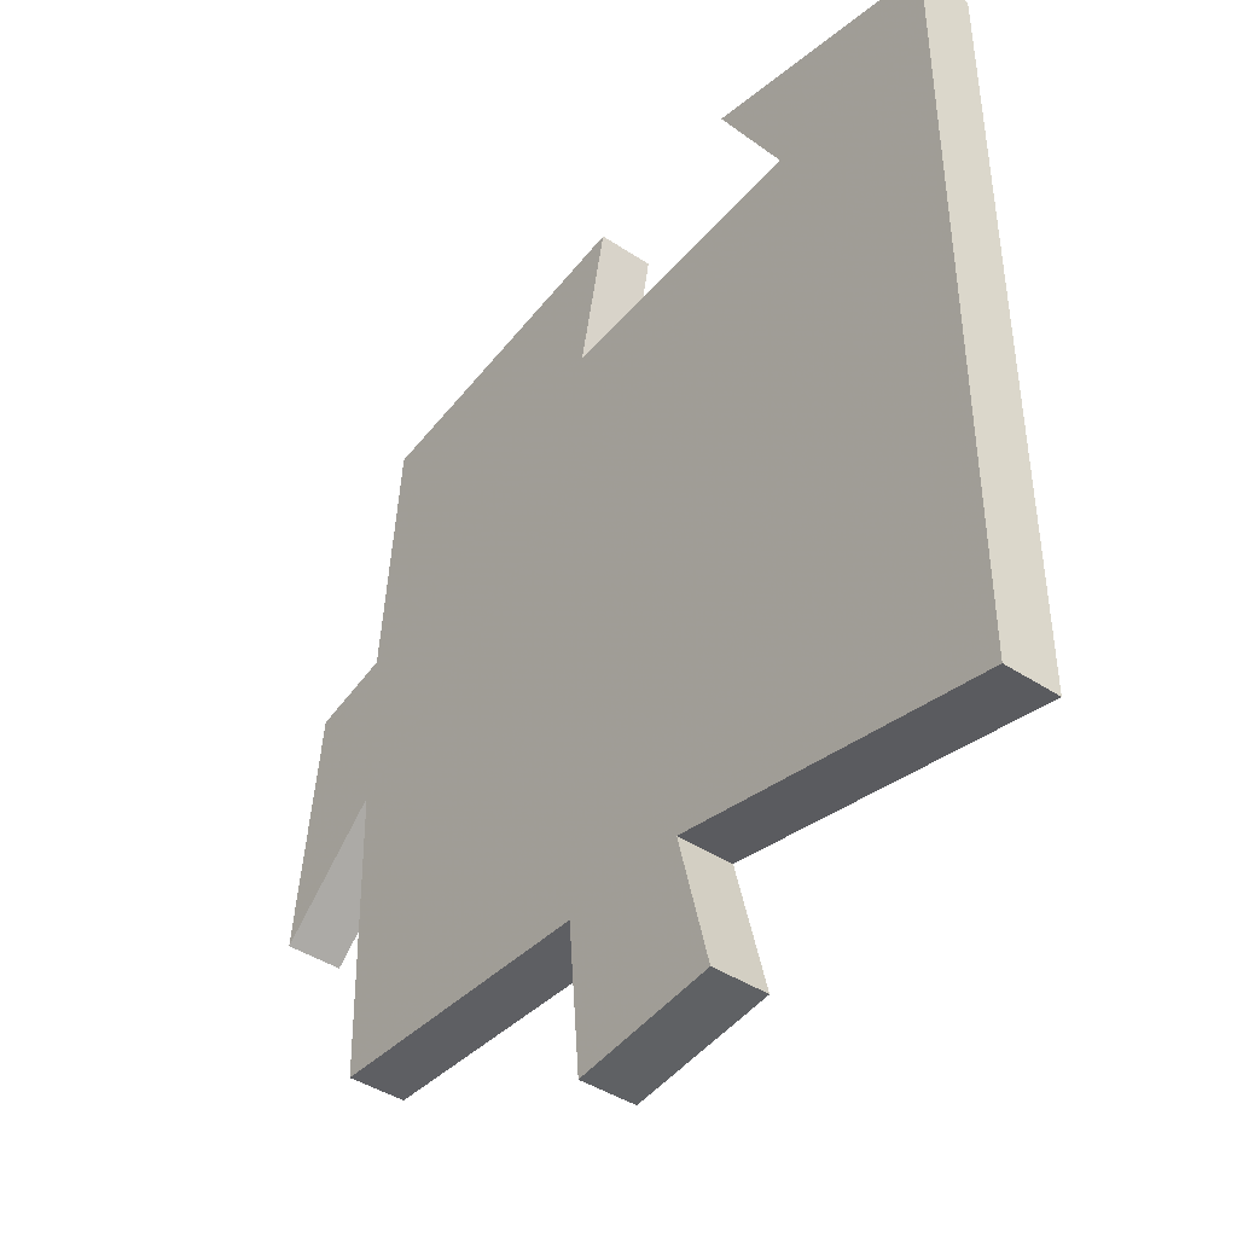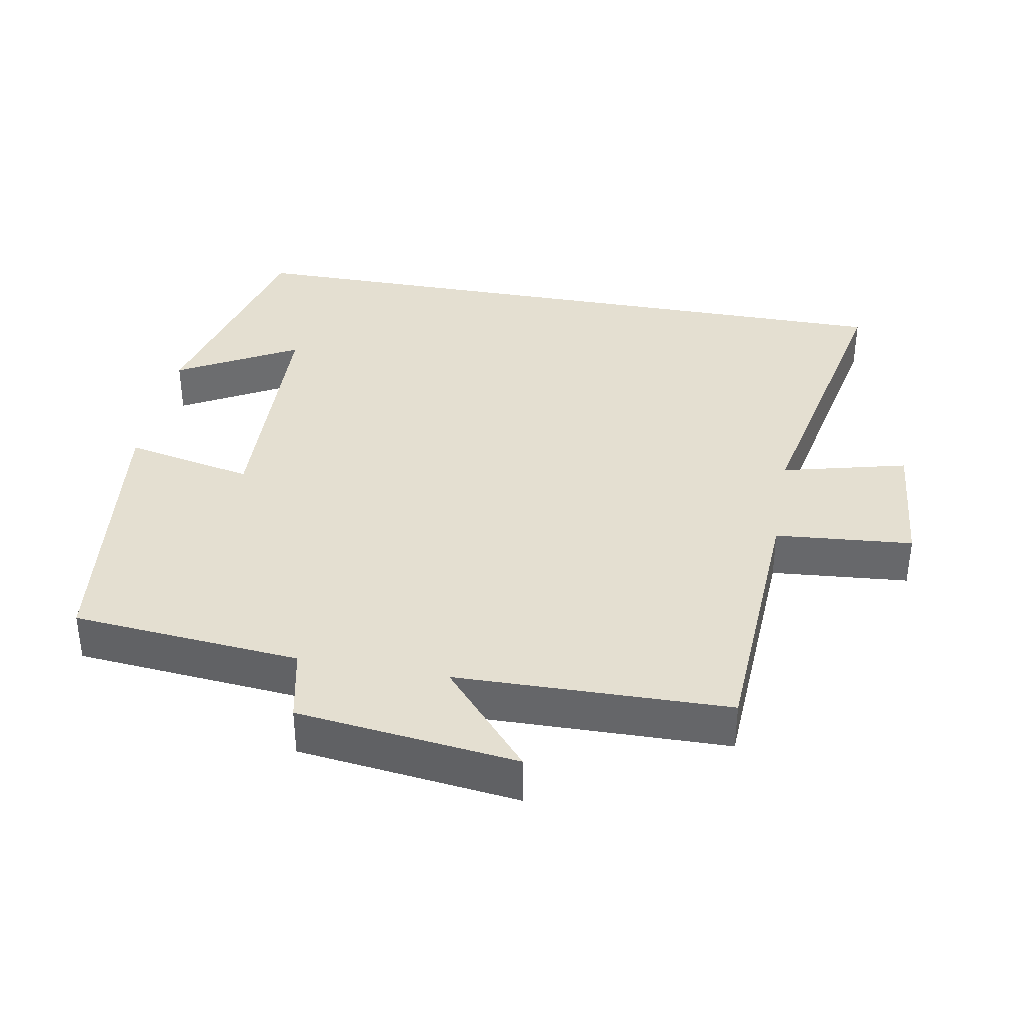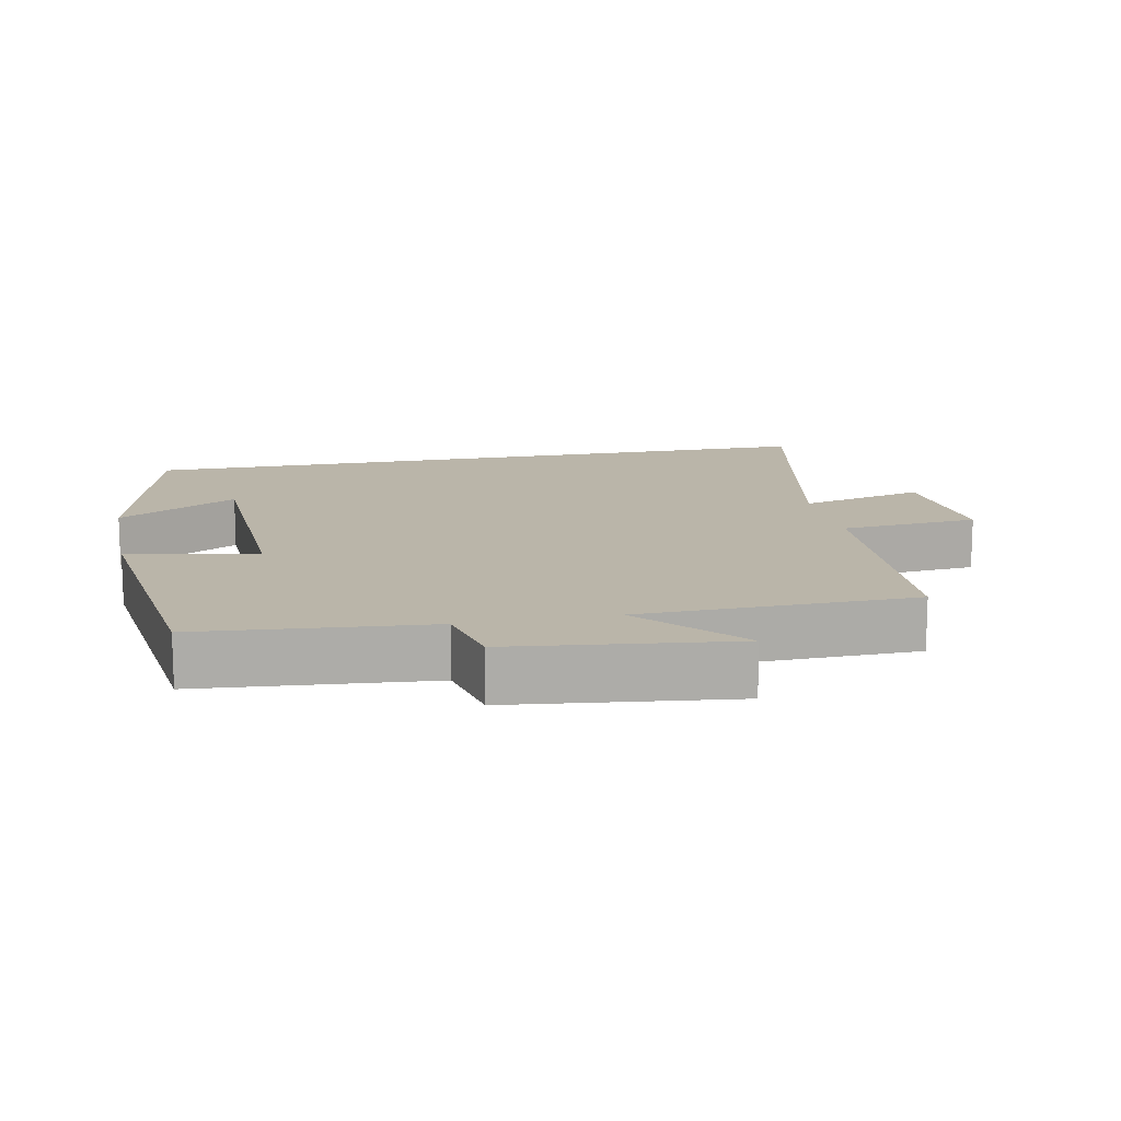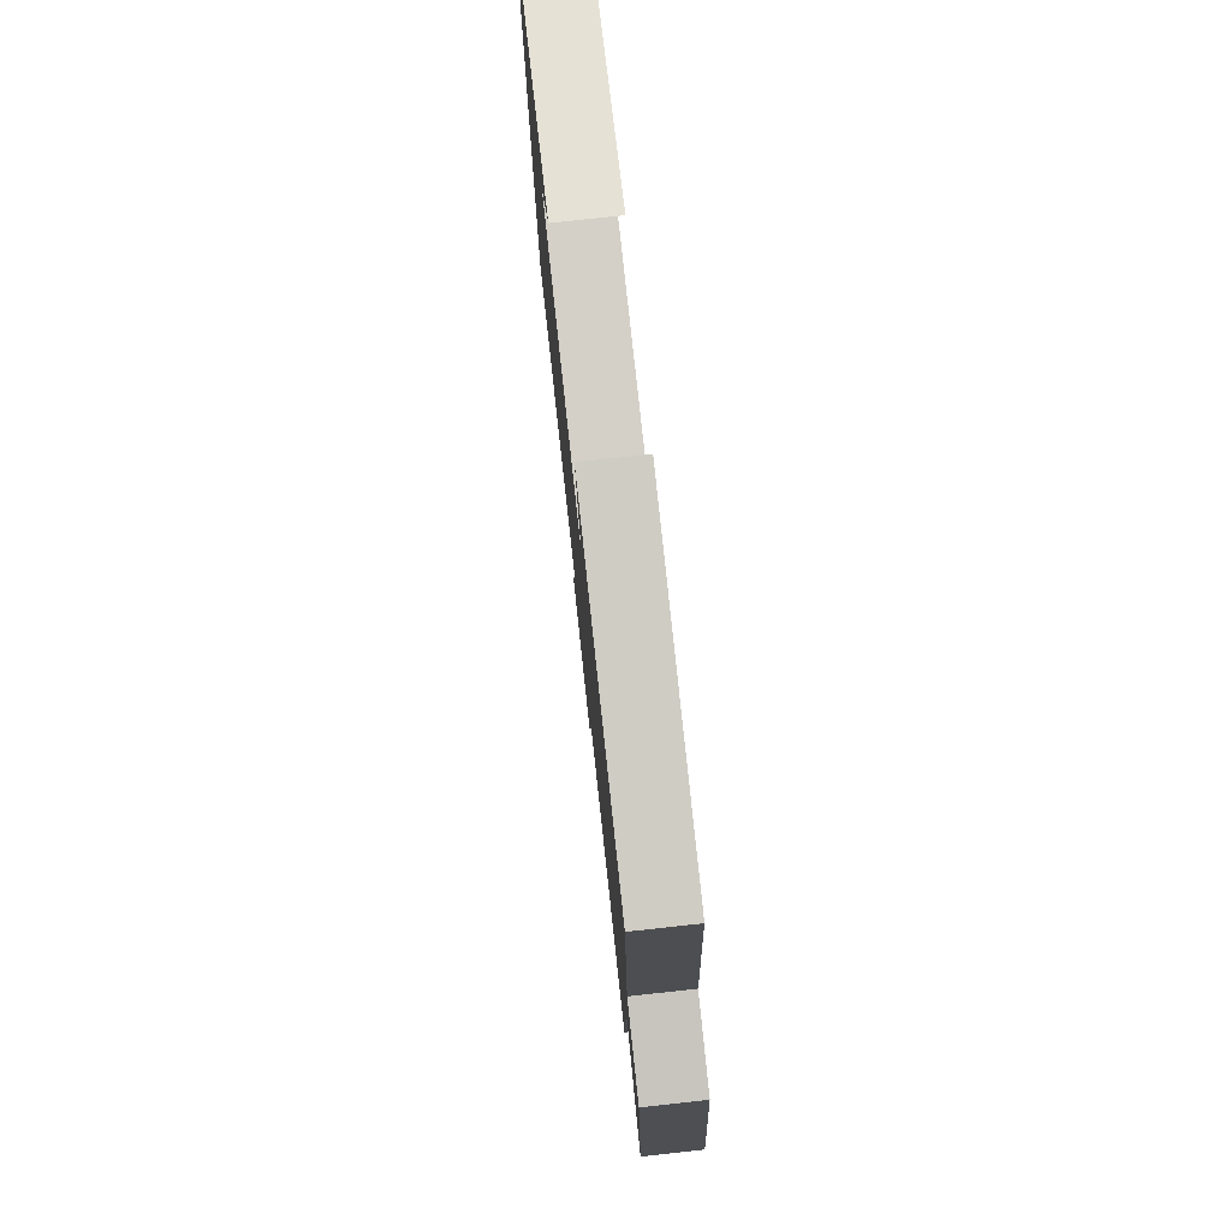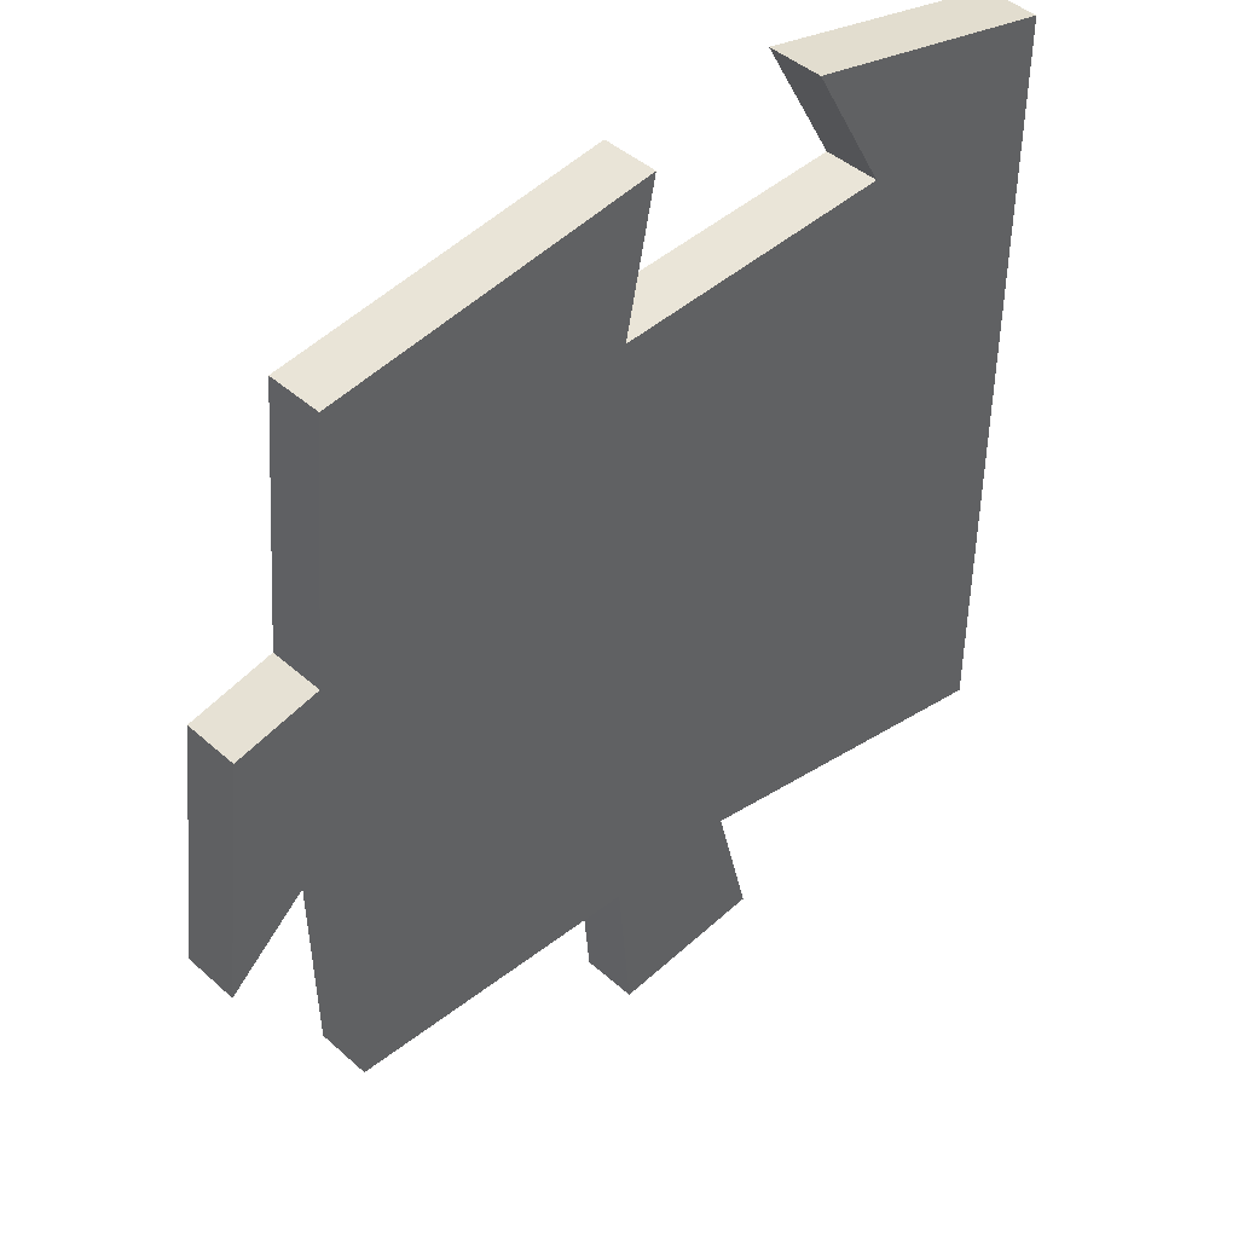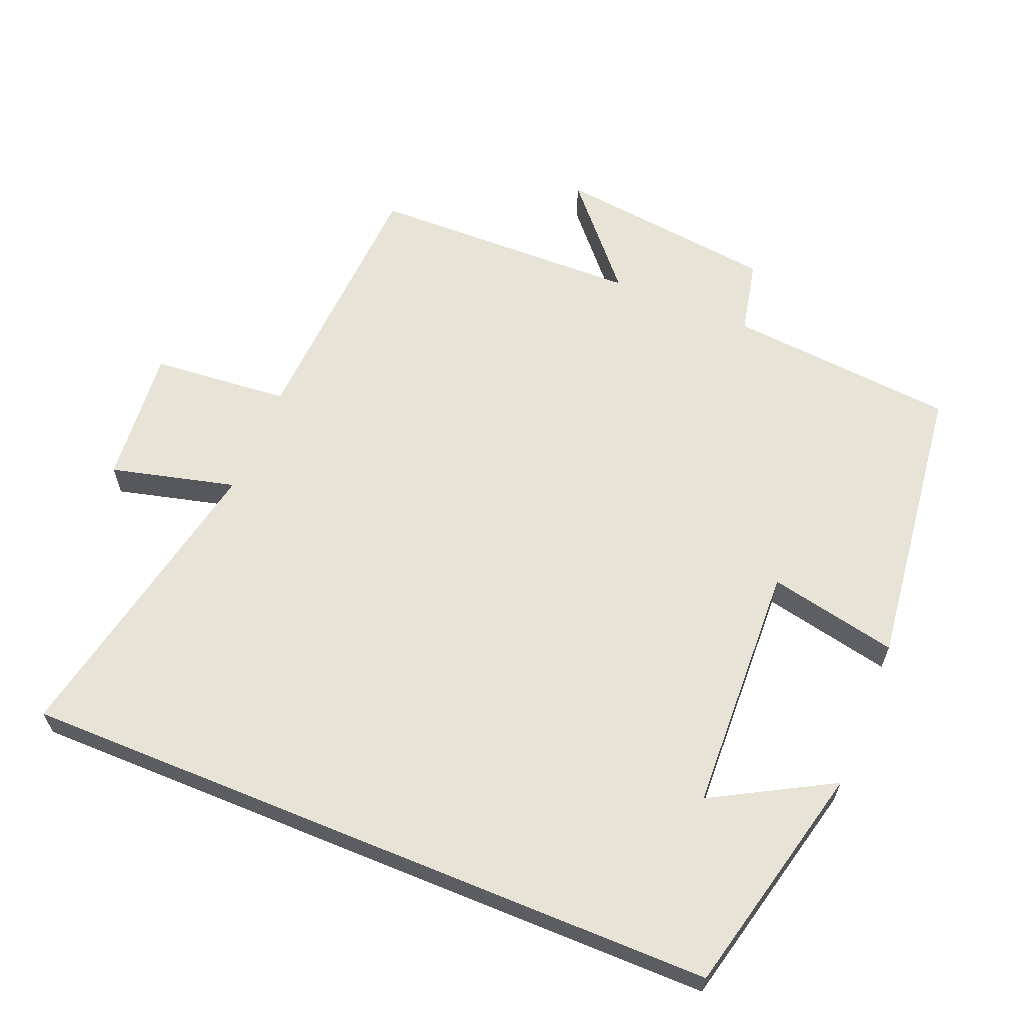
<metadata>
{"format":"obj","ext":"obj","renderer":"f3d","projection":"perspective","resolution":1024,"background":"white","views":[{"elev":-42.9,"azim":-128.1,"up":"+Z"},{"elev":36.8,"azim":100.3,"up":"+Y"},{"elev":13.7,"azim":78.5,"up":"+Y"},{"elev":77.9,"azim":83.8,"up":"+Z"},{"elev":44.3,"azim":136.0,"up":"+Z"},{"elev":62.6,"azim":-67.7,"up":"+Y"}]}
</metadata>
<code>
v -0.5 0.07 0.419
v -0.166 0.07 0.5
v -0.261 0.07 0.329
v 0.097 0.07 0.315
v 0.058 0.07 0.5
v 0.471 0.07 0.449
v 0.5 0.07 0.122
v 0.607 0.07 0.099
v 0.645 0.07 -0.217
v 0.5 0.07 -0.09
v 0.492 0.07 -0.48
v 0.106 0.07 -0.5
v 0.089 0.07 -0.697
v -0.107 0.07 -0.679
v -0.062 0.07 -0.5
v -0.5 0.07 -0.589
v -0.5 0 0.419
v -0.166 0 0.5
v -0.261 0 0.329
v 0.097 0 0.315
v 0.058 0 0.5
v 0.471 0 0.449
v 0.5 0 0.122
v 0.607 0 0.099
v 0.645 0 -0.217
v 0.5 0 -0.09
v 0.492 0 -0.48
v 0.106 0 -0.5
v 0.089 0 -0.697
v -0.107 0 -0.679
v -0.062 0 -0.5
v -0.5 0 -0.589
f 15 16 1
f 12 13 14 15
f 10 11 12 15
f 10 15 1
f 7 8 9 10
f 4 5 6 7
f 3 4 7 10
f 1 2 3
f 1 3 10
f 17 32 31
f 31 30 29 28
f 31 28 27 26
f 17 31 26
f 26 25 24 23
f 23 22 21 20
f 26 23 20 19
f 19 18 17
f 26 19 17
f 1 17 18 2
f 2 18 19 3
f 3 19 20 4
f 4 20 21 5
f 5 21 22 6
f 6 22 23 7
f 7 23 24 8
f 8 24 25 9
f 9 25 26 10
f 10 26 27 11
f 11 27 28 12
f 12 28 29 13
f 13 29 30 14
f 14 30 31 15
f 15 31 32 16
f 16 32 17 1

</code>
